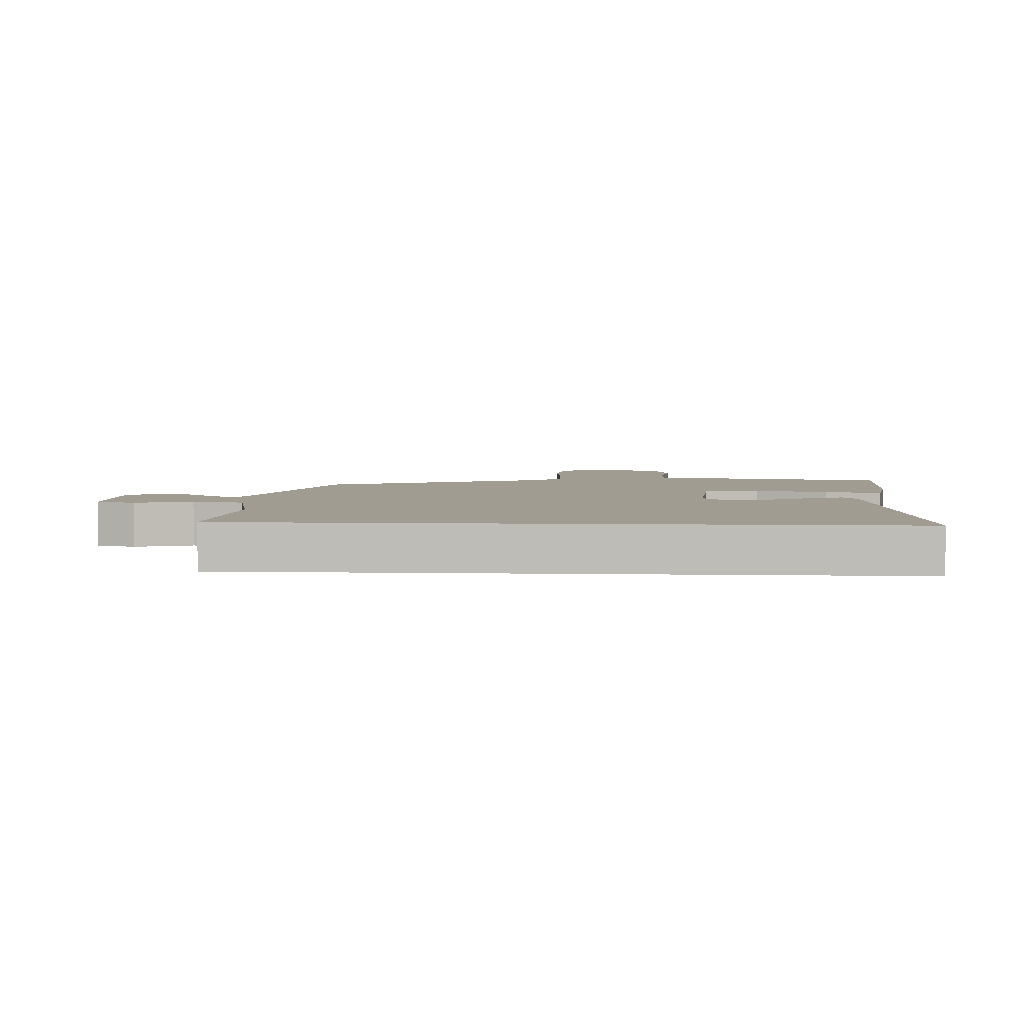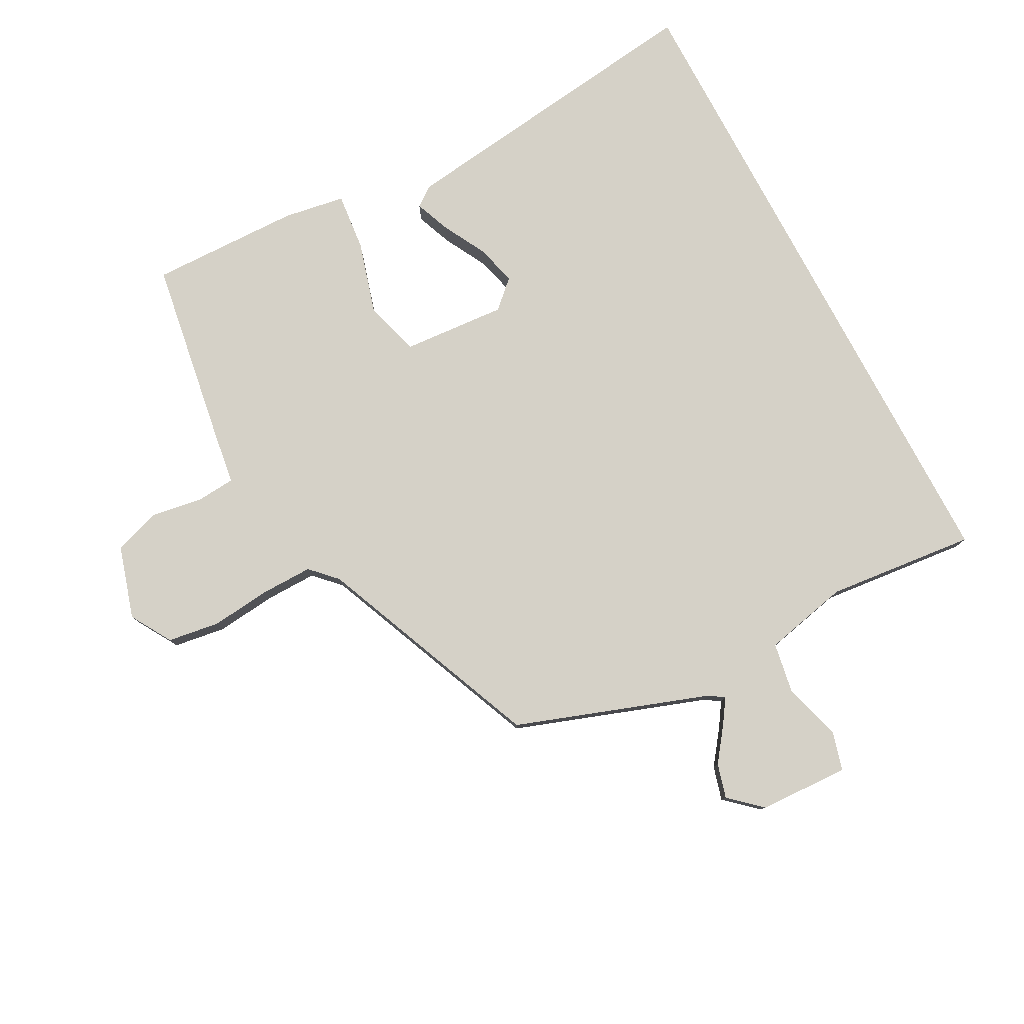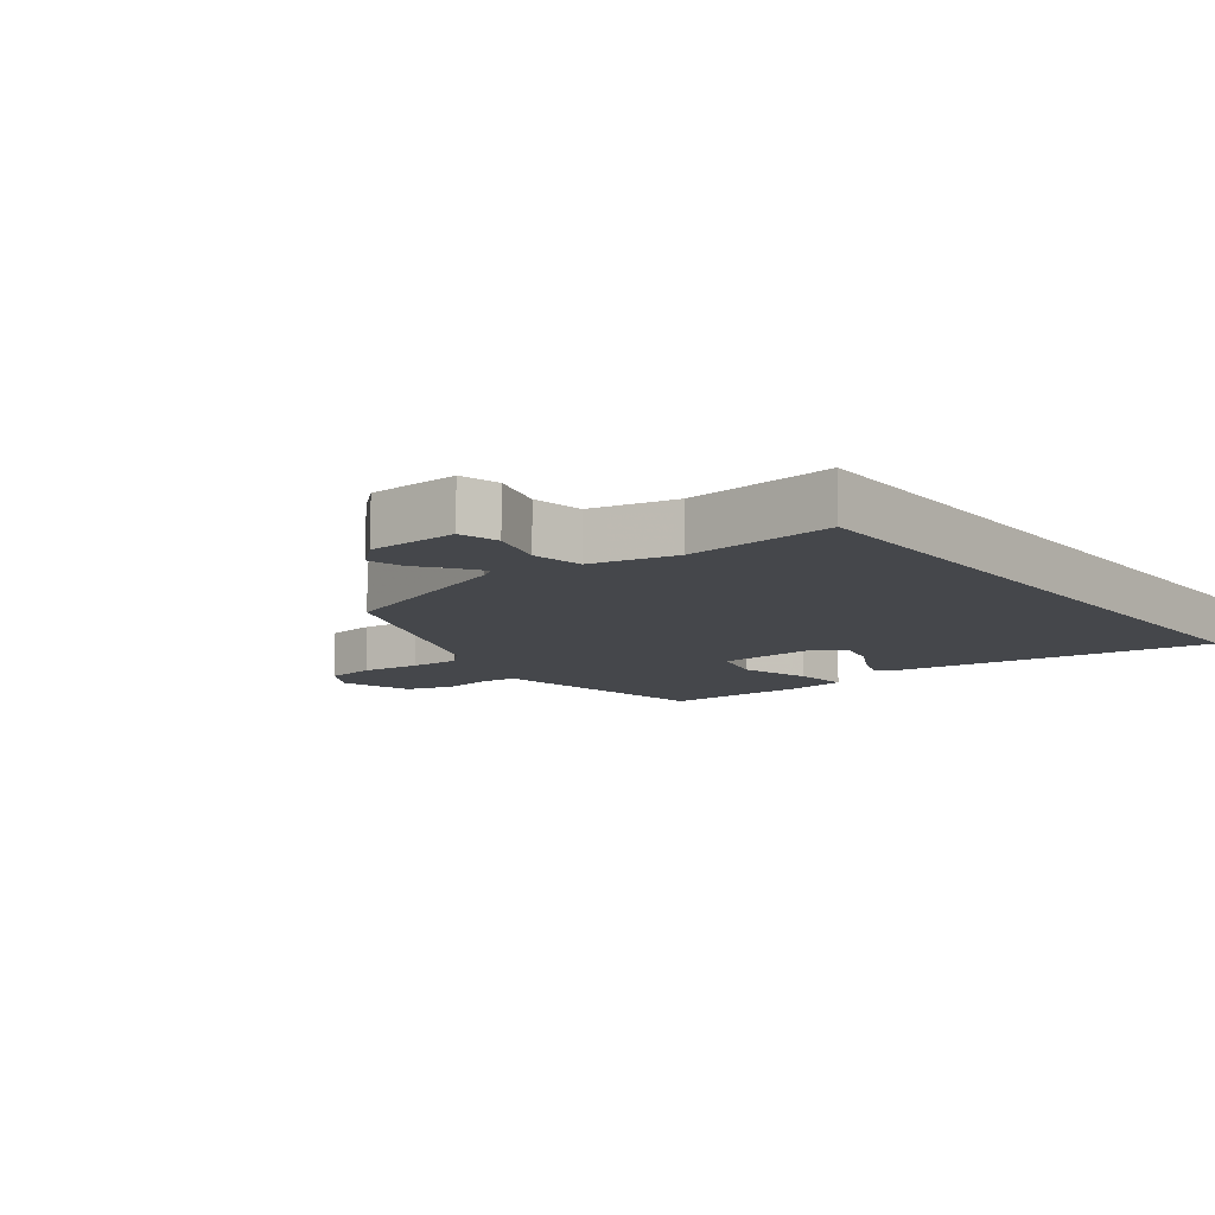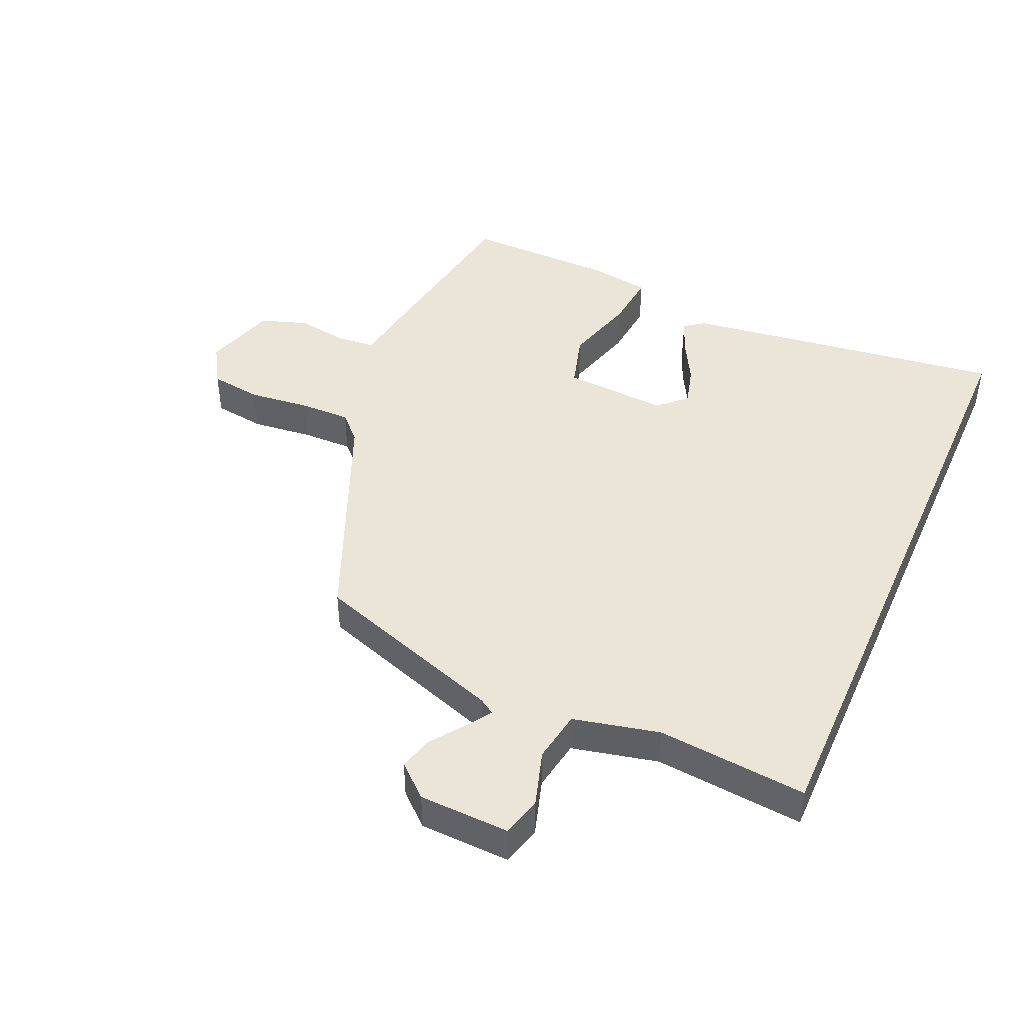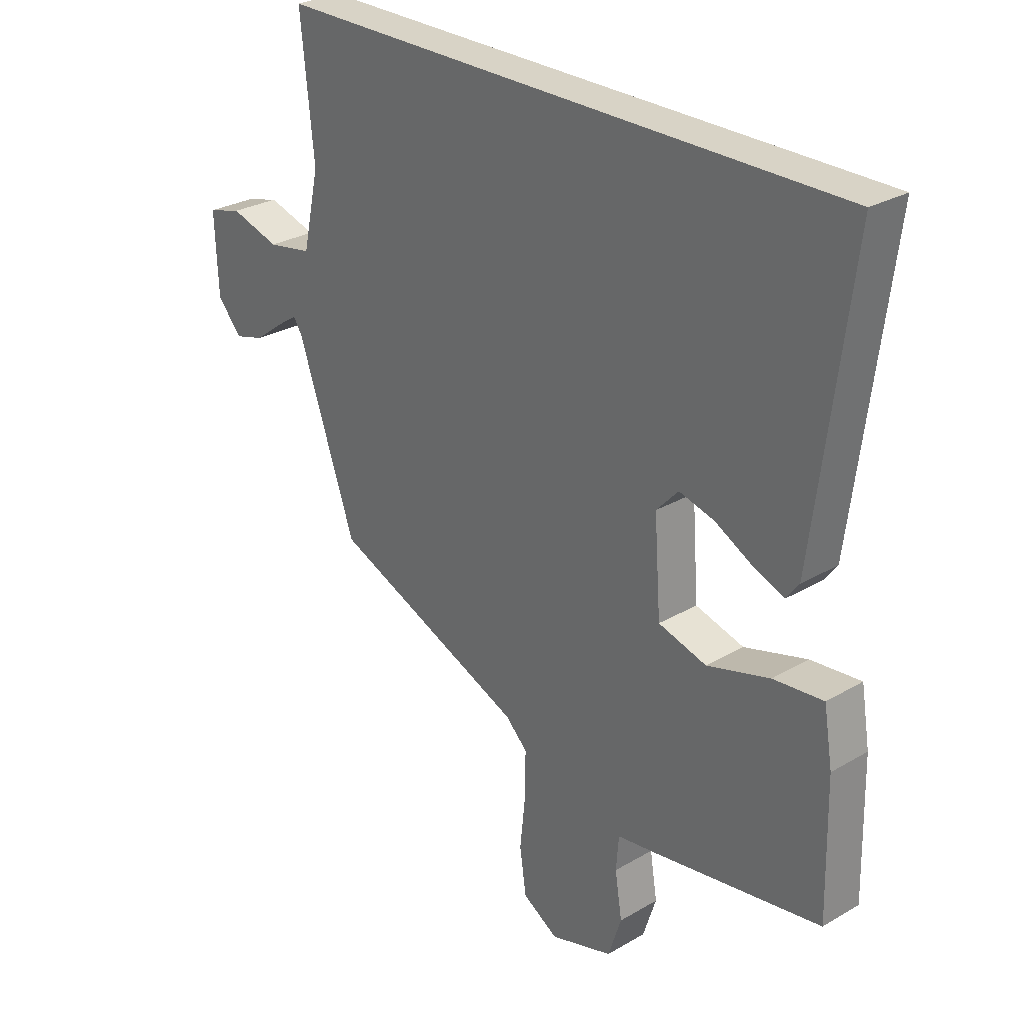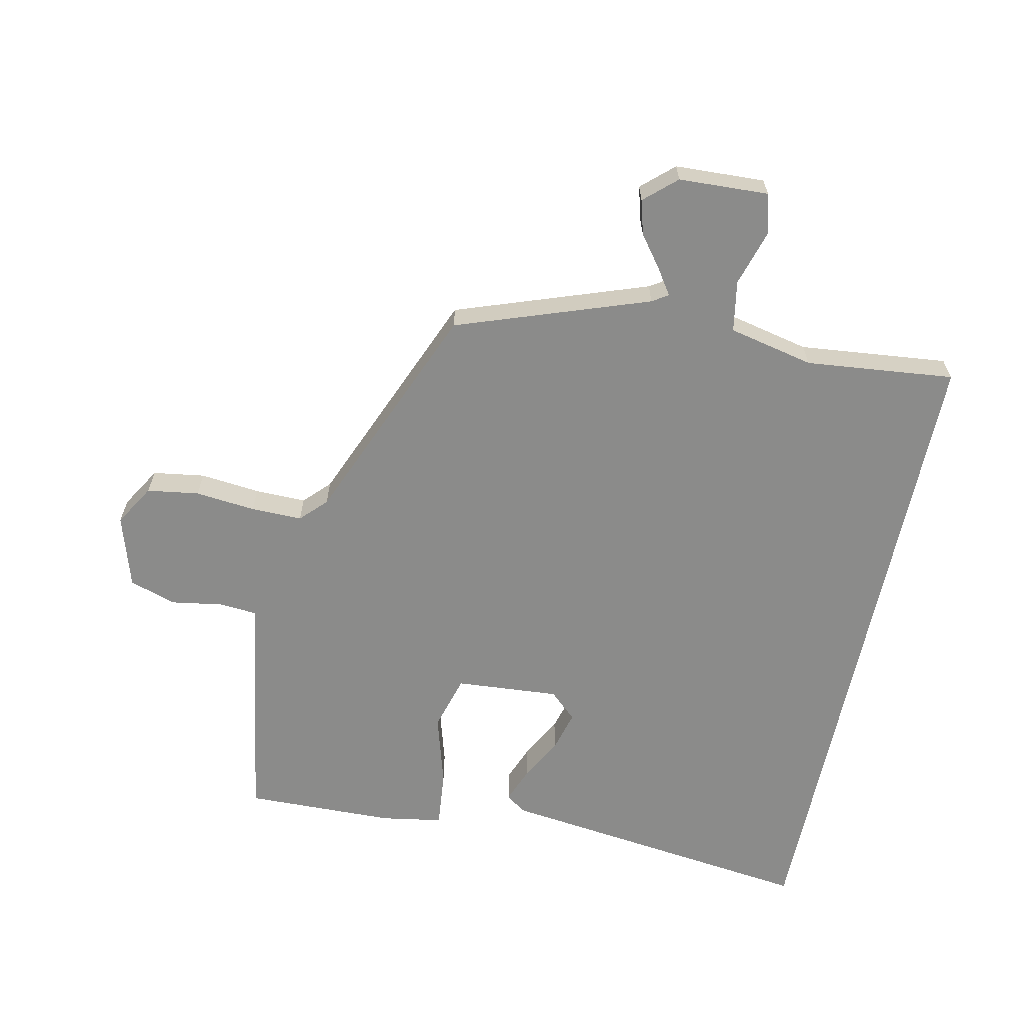
<metadata>
{"format":"obj","ext":"obj","renderer":"f3d","projection":"perspective","resolution":1024,"background":"white","views":[{"elev":4.5,"azim":3.3,"up":"+Y"},{"elev":79.3,"azim":-118.0,"up":"+Y"},{"elev":-10.2,"azim":-52.3,"up":"+Y"},{"elev":44.2,"azim":-66.4,"up":"+Y"},{"elev":28.0,"azim":48.4,"up":"+Z"},{"elev":-63.7,"azim":-101.9,"up":"+Y"}]}
</metadata>
<code>
v -0.516 0.07 0.5
v 0.526 0.07 0.5
v 0.461 0.07 -0.009
v 0.438 0.07 -0.04
v 0.382 0.07 -0.018
v 0.313 0.07 0.019
v 0.249 0.07 0.036
v 0.209 0.07 -0.007
v 0.221 0.07 -0.171
v 0.309 0.07 -0.196
v 0.423 0.07 -0.163
v 0.514 0.07 -0.154
v 0.53 0.07 -0.251
v 0.535 0.07 -0.488
v 0.233 0.07 -0.536
v 0.156 0.07 -0.547
v 0.151 0.07 -0.608
v 0.164 0.07 -0.689
v 0.14 0.07 -0.763
v 0.025 0.07 -0.798
v -0.04 0.07 -0.759
v -0.052 0.07 -0.677
v -0.042 0.07 -0.582
v -0.041 0.07 -0.501
v -0.081 0.07 -0.462
v -0.437 0.07 -0.314
v -0.543 0.07 -0.011
v -0.559 0.07 0.014
v -0.598 0.07 -0.012
v -0.65 0.07 -0.051
v -0.704 0.07 -0.066
v -0.749 0.07 -0.016
v -0.755 0.07 0.126
v -0.693 0.07 0.143
v -0.603 0.07 0.116
v -0.522 0.07 0.13
v -0.492 0.07 0.265
v -0.516 0 0.5
v 0.526 0 0.5
v 0.461 0 -0.009
v 0.438 0 -0.04
v 0.382 0 -0.018
v 0.313 0 0.019
v 0.249 0 0.036
v 0.209 0 -0.007
v 0.221 0 -0.171
v 0.309 0 -0.196
v 0.423 0 -0.163
v 0.514 0 -0.154
v 0.53 0 -0.251
v 0.535 0 -0.488
v 0.233 0 -0.536
v 0.156 0 -0.547
v 0.151 0 -0.608
v 0.164 0 -0.689
v 0.14 0 -0.763
v 0.025 0 -0.798
v -0.04 0 -0.759
v -0.052 0 -0.677
v -0.042 0 -0.582
v -0.041 0 -0.501
v -0.081 0 -0.462
v -0.437 0 -0.314
v -0.543 0 -0.011
v -0.559 0 0.014
v -0.598 0 -0.012
v -0.65 0 -0.051
v -0.704 0 -0.066
v -0.749 0 -0.016
v -0.755 0 0.126
v -0.693 0 0.143
v -0.603 0 0.116
v -0.522 0 0.13
v -0.492 0 0.265
f 33 34 35
f 32 33 35
f 31 32 35
f 30 31 35
f 29 30 35
f 28 29 35 36
f 27 28 36
f 27 36 37
f 26 27 37
f 25 26 37
f 21 22 23
f 20 21 23
f 19 20 23
f 18 19 23
f 17 18 23
f 16 17 23 24
f 16 24 25
f 15 16 25
f 14 15 25
f 13 14 25
f 12 13 25
f 11 12 25
f 10 11 25
f 4 5 6
f 3 4 6
f 2 3 6
f 1 2 6
f 1 6 7
f 37 1 7 8
f 9 10 25
f 8 9 25 37
f 72 71 70
f 72 70 69
f 72 69 68
f 72 68 67
f 72 67 66
f 73 72 66 65
f 73 65 64
f 74 73 64
f 74 64 63
f 74 63 62
f 60 59 58
f 60 58 57
f 60 57 56
f 60 56 55
f 60 55 54
f 61 60 54 53
f 62 61 53
f 62 53 52
f 62 52 51
f 62 51 50
f 62 50 49
f 62 49 48
f 62 48 47
f 43 42 41
f 43 41 40
f 43 40 39
f 43 39 38
f 44 43 38
f 45 44 38 74
f 62 47 46
f 74 62 46 45
f 1 38 39 2
f 2 39 40 3
f 3 40 41 4
f 4 41 42 5
f 5 42 43 6
f 6 43 44 7
f 7 44 45 8
f 8 45 46 9
f 9 46 47 10
f 10 47 48 11
f 11 48 49 12
f 12 49 50 13
f 13 50 51 14
f 14 51 52 15
f 15 52 53 16
f 16 53 54 17
f 17 54 55 18
f 18 55 56 19
f 19 56 57 20
f 20 57 58 21
f 21 58 59 22
f 22 59 60 23
f 23 60 61 24
f 24 61 62 25
f 25 62 63 26
f 26 63 64 27
f 27 64 65 28
f 28 65 66 29
f 29 66 67 30
f 30 67 68 31
f 31 68 69 32
f 32 69 70 33
f 33 70 71 34
f 34 71 72 35
f 35 72 73 36
f 36 73 74 37
f 37 74 38 1

</code>
